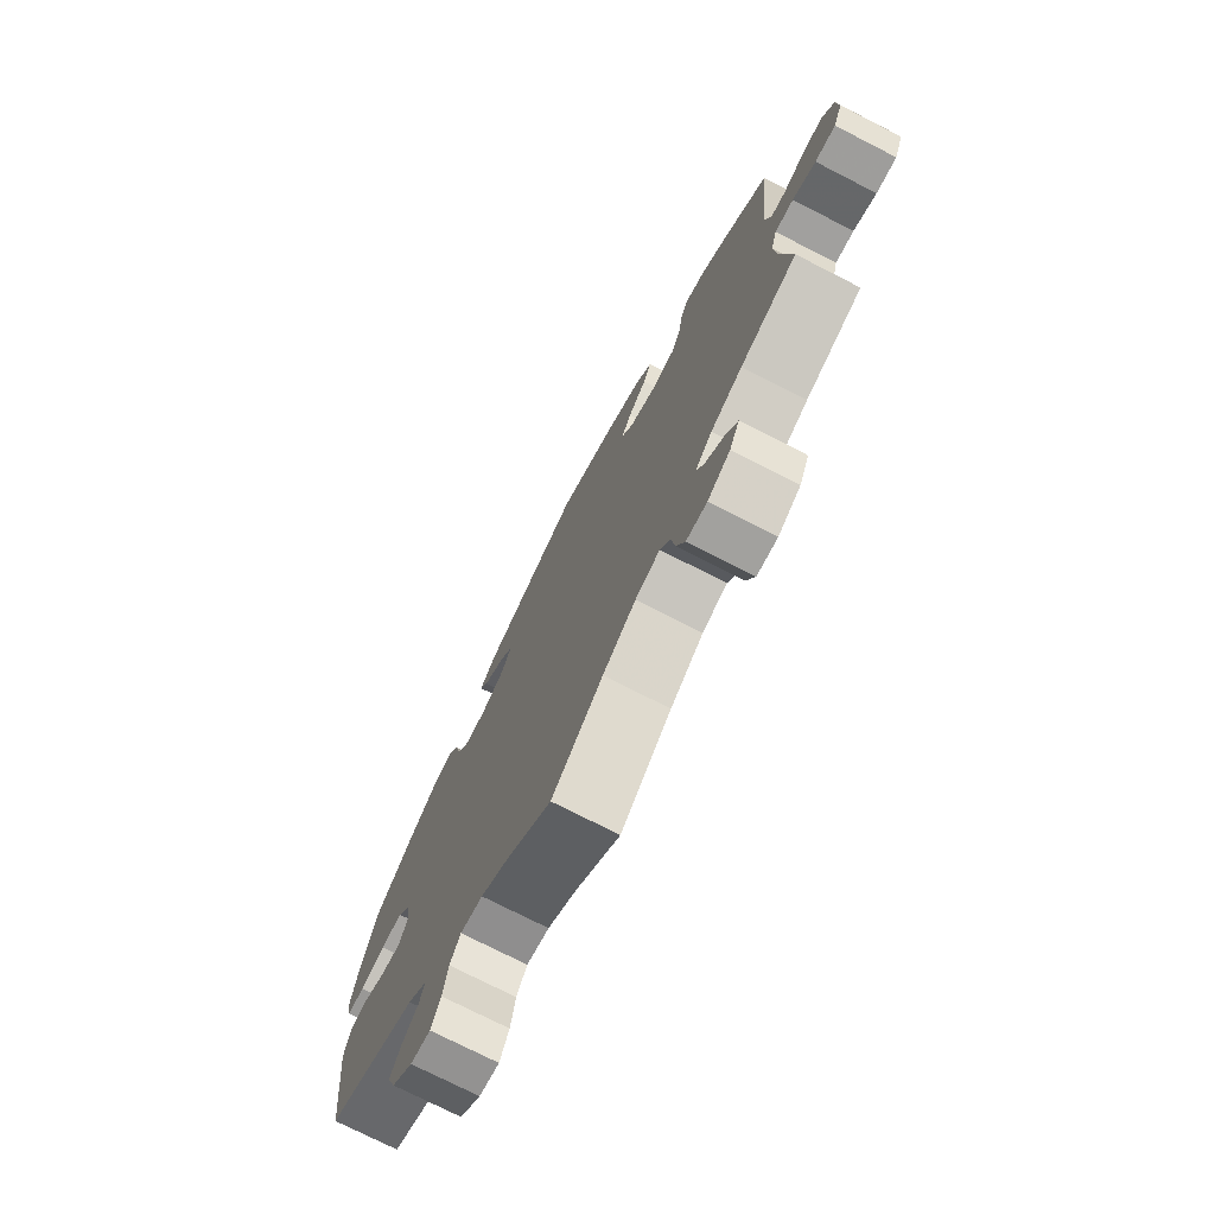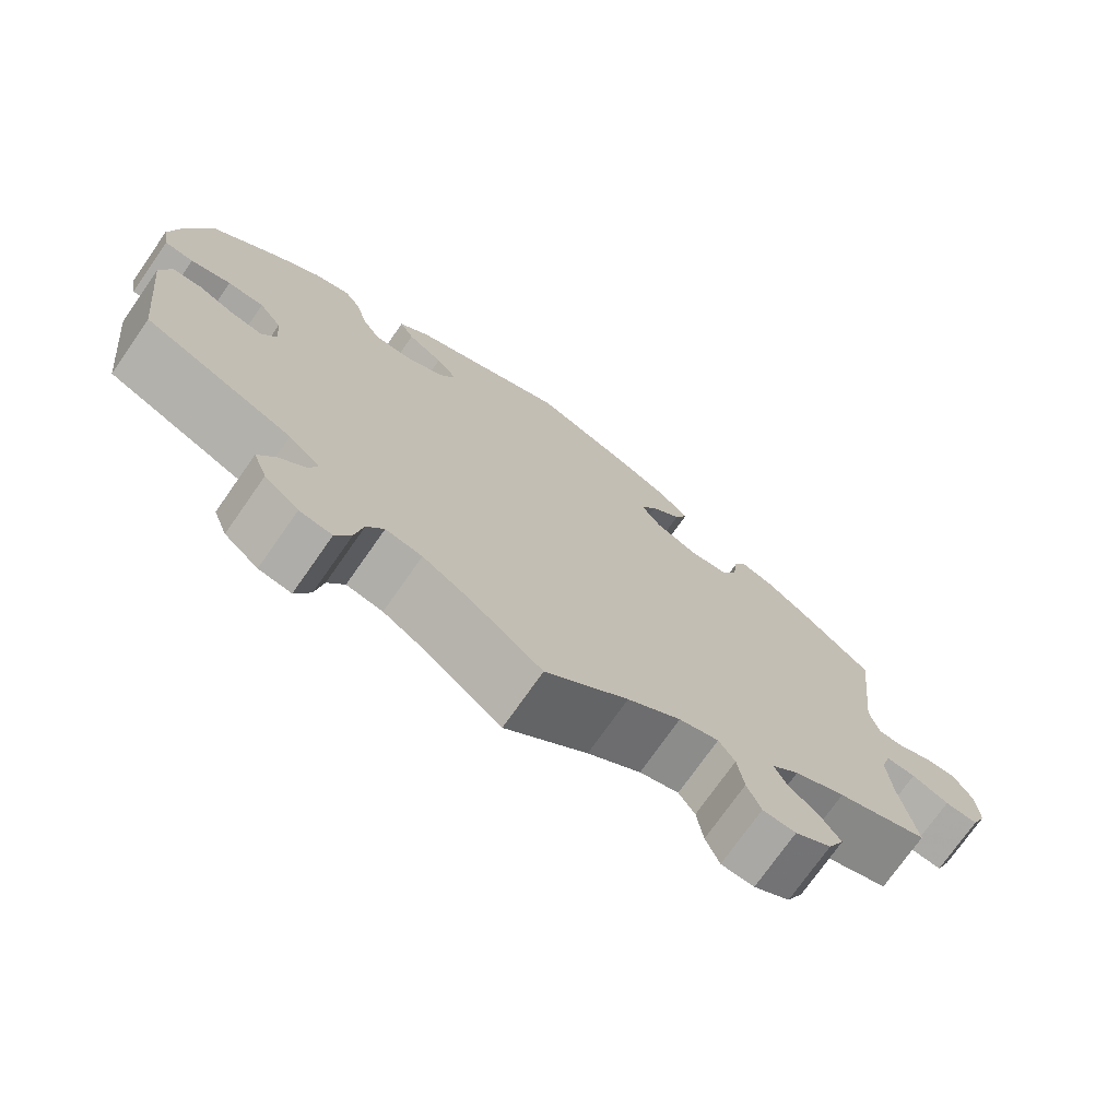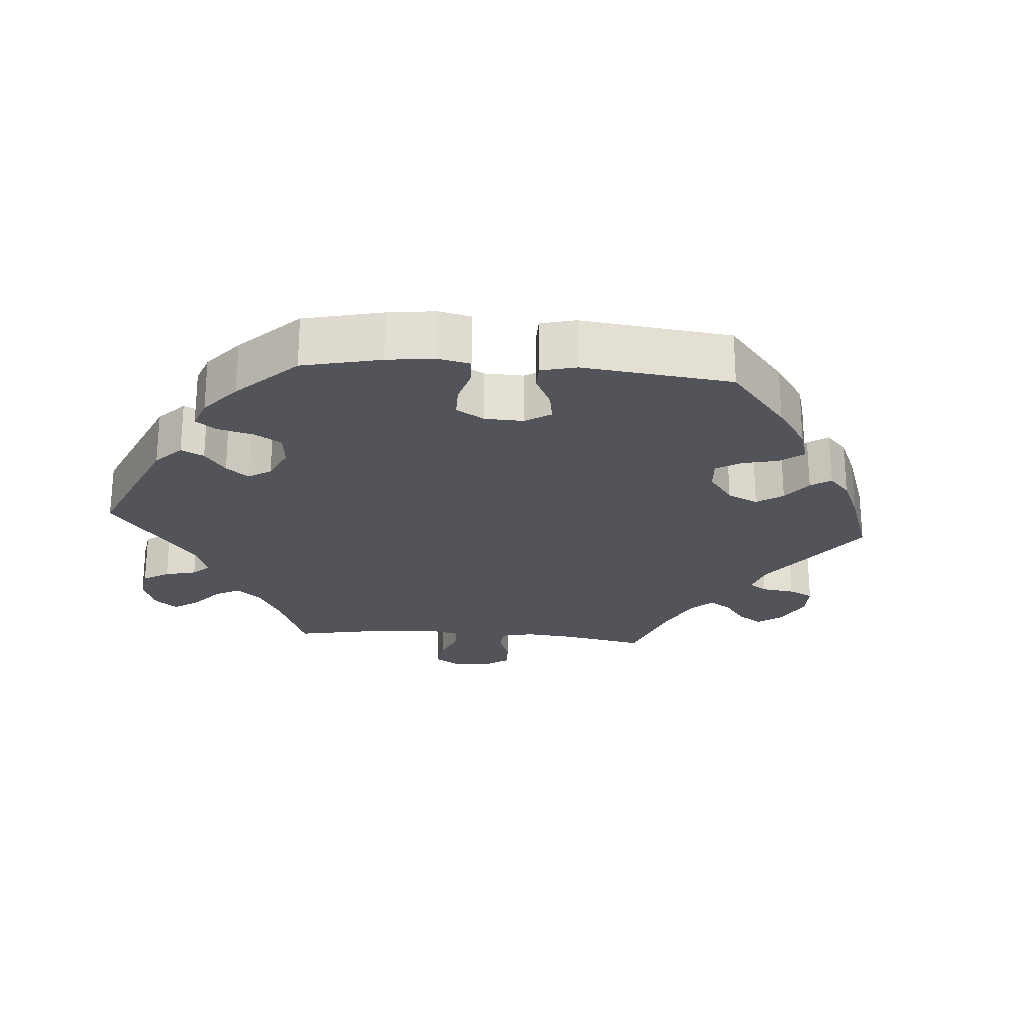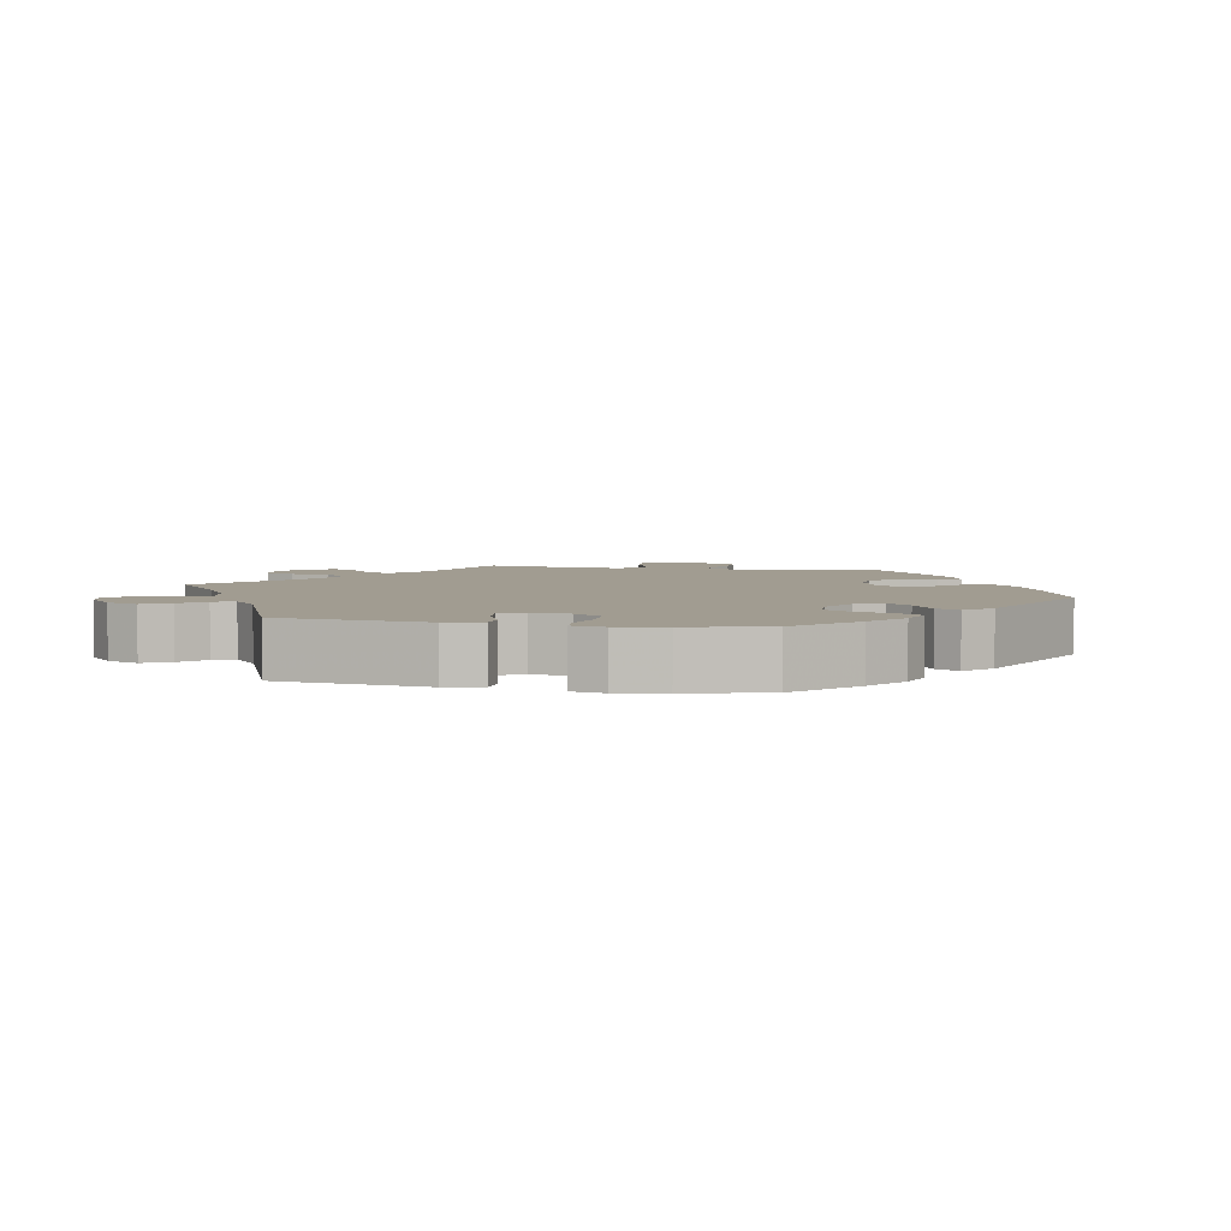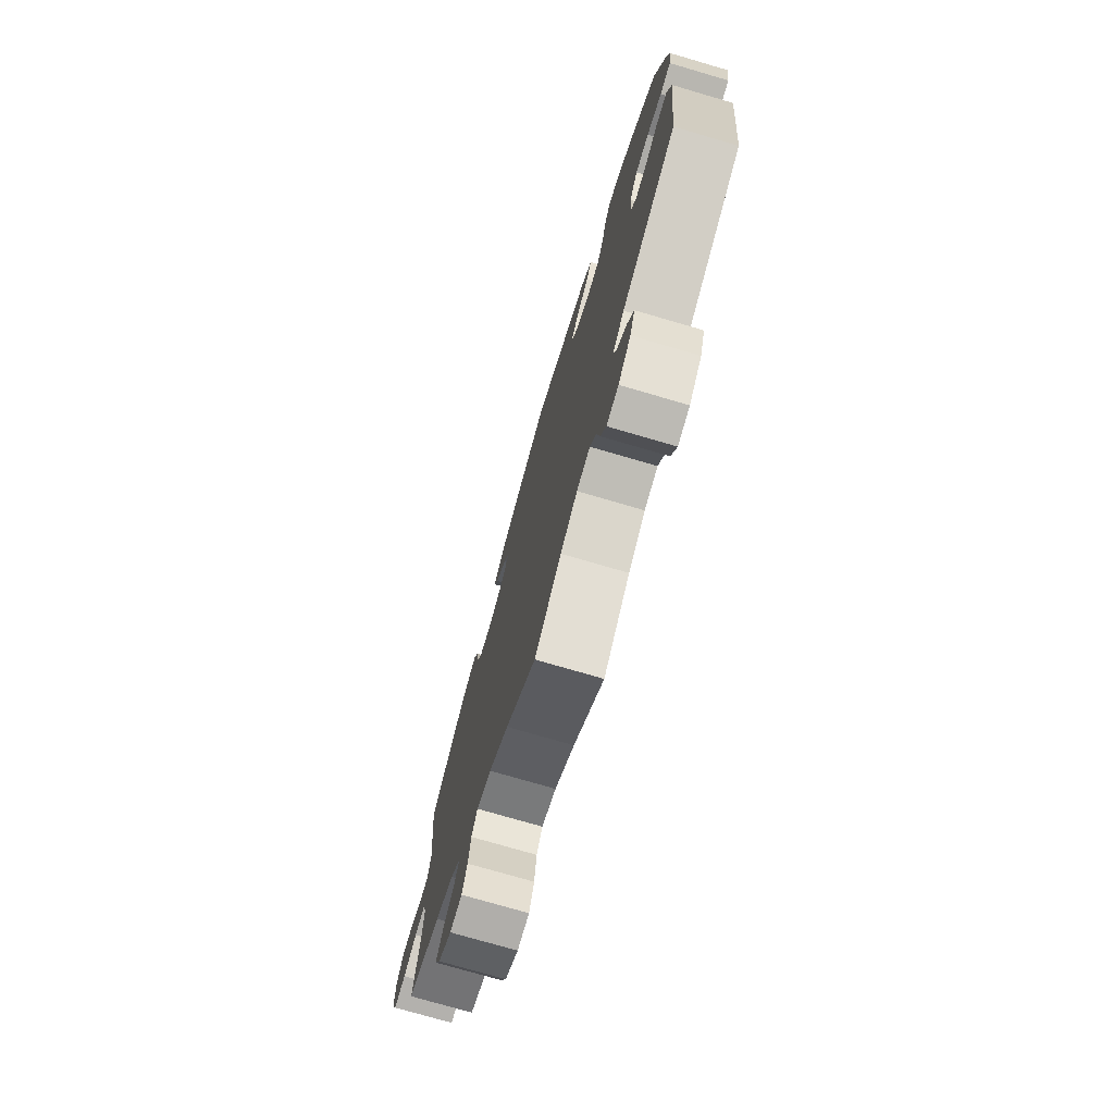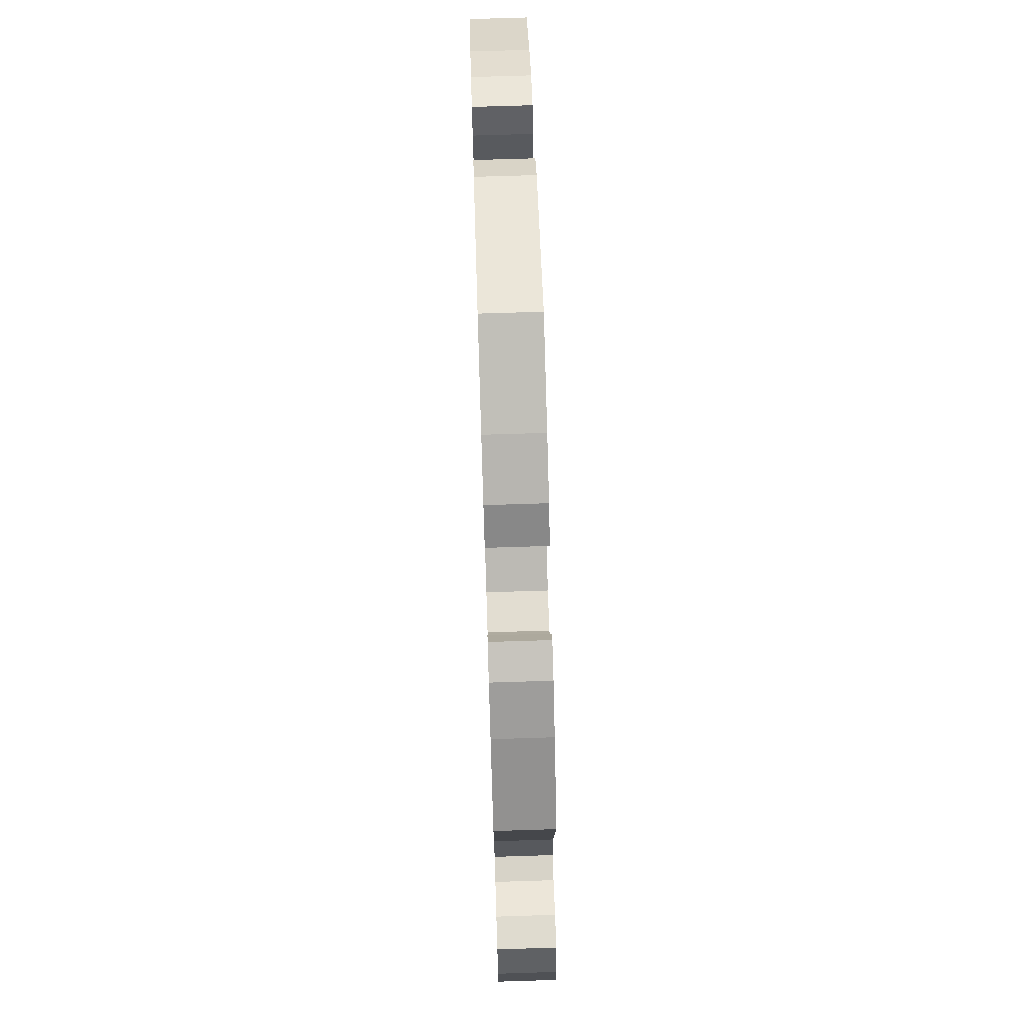
<metadata>
{"format":"obj","ext":"obj","renderer":"f3d","projection":"perspective","resolution":1024,"background":"white","views":[{"elev":-74.7,"azim":62.9,"up":"+Z"},{"elev":-73.9,"azim":-35.0,"up":"+Z"},{"elev":-23.8,"azim":-34.7,"up":"+Y"},{"elev":4.5,"azim":-78.1,"up":"+Y"},{"elev":-75.0,"azim":-106.3,"up":"+Z"},{"elev":73.2,"azim":88.2,"up":"+Z"}]}
</metadata>
<code>
v 0.119 0.07 0.533
v 0.187 0.07 0.5
v 0.224 0.07 0.464
v 0.208 0.07 0.426
v 0.17 0.07 0.39
v 0.15 0.07 0.354
v 0.175 0.07 0.317
v 0.228 0.07 0.294
v 0.276 0.07 0.298
v 0.296 0.07 0.338
v 0.302 0.07 0.388
v 0.317 0.07 0.419
v 0.359 0.07 0.406
v 0.413 0.07 0.366
v 0.501 0.07 0.29
v 0.479 0.07 0.087
v 0.49 0.07 0.039
v 0.52 0.07 0.037
v 0.564 0.07 0.055
v 0.603 0.07 0.057
v 0.627 0.07 0.016
v 0.63 0.07 -0.043
v 0.612 0.07 -0.084
v 0.571 0.07 -0.081
v 0.525 0.07 -0.061
v 0.488 0.07 -0.059
v 0.476 0.07 -0.101
v 0.481 0.07 -0.171
v 0.501 0.07 -0.289
v 0.388 0.07 -0.328
v 0.325 0.07 -0.357
v 0.291 0.07 -0.389
v 0.306 0.07 -0.421
v 0.344 0.07 -0.454
v 0.368 0.07 -0.49
v 0.348 0.07 -0.531
v 0.303 0.07 -0.559
v 0.262 0.07 -0.557
v 0.245 0.07 -0.514
v 0.237 0.07 -0.459
v 0.217 0.07 -0.428
v 0.168 0.07 -0.443
v 0.102 0.07 -0.49
v 0 0.07 -0.578
v -0.09 0.07 -0.506
v -0.147 0.07 -0.471
v -0.192 0.07 -0.463
v -0.213 0.07 -0.497
v -0.223 0.07 -0.55
v -0.242 0.07 -0.589
v -0.282 0.07 -0.583
v -0.324 0.07 -0.547
v -0.341 0.07 -0.502
v -0.32 0.07 -0.464
v -0.287 0.07 -0.432
v -0.277 0.07 -0.401
v -0.316 0.07 -0.367
v -0.5 0.07 -0.289
v -0.524 0.07 -0.08
v -0.511 0.07 -0.029
v -0.475 0.07 -0.027
v -0.43 0.07 -0.047
v -0.39 0.07 -0.053
v -0.372 0.07 -0.019
v -0.377 0.07 0.035
v -0.405 0.07 0.074
v -0.45 0.07 0.075
v -0.5 0.07 0.061
v -0.536 0.07 0.065
v -0.544 0.07 0.11
v -0.532 0.07 0.177
v -0.5 0.07 0.289
v -0.416 0.07 0.367
v -0.362 0.07 0.408
v -0.317 0.07 0.422
v -0.296 0.07 0.39
v -0.283 0.07 0.338
v -0.26 0.07 0.299
v -0.214 0.07 0.298
v -0.165 0.07 0.324
v -0.145 0.07 0.362
v -0.172 0.07 0.395
v -0.216 0.07 0.425
v -0.234 0.07 0.457
v -0.197 0.07 0.493
v -0.001 0.07 0.578
v 0.119 0 0.533
v 0.187 0 0.5
v 0.224 0 0.464
v 0.208 0 0.426
v 0.17 0 0.39
v 0.15 0 0.354
v 0.175 0 0.317
v 0.228 0 0.294
v 0.276 0 0.298
v 0.296 0 0.338
v 0.302 0 0.388
v 0.317 0 0.419
v 0.359 0 0.406
v 0.413 0 0.366
v 0.501 0 0.29
v 0.479 0 0.087
v 0.49 0 0.039
v 0.52 0 0.037
v 0.564 0 0.055
v 0.603 0 0.057
v 0.627 0 0.016
v 0.63 0 -0.043
v 0.612 0 -0.084
v 0.571 0 -0.081
v 0.525 0 -0.061
v 0.488 0 -0.059
v 0.476 0 -0.101
v 0.481 0 -0.171
v 0.501 0 -0.289
v 0.388 0 -0.328
v 0.325 0 -0.357
v 0.291 0 -0.389
v 0.306 0 -0.421
v 0.344 0 -0.454
v 0.368 0 -0.49
v 0.348 0 -0.531
v 0.303 0 -0.559
v 0.262 0 -0.557
v 0.245 0 -0.514
v 0.237 0 -0.459
v 0.217 0 -0.428
v 0.168 0 -0.443
v 0.102 0 -0.49
v 0 0 -0.578
v -0.09 0 -0.506
v -0.147 0 -0.471
v -0.192 0 -0.463
v -0.213 0 -0.497
v -0.223 0 -0.55
v -0.242 0 -0.589
v -0.282 0 -0.583
v -0.324 0 -0.547
v -0.341 0 -0.502
v -0.32 0 -0.464
v -0.287 0 -0.432
v -0.277 0 -0.401
v -0.316 0 -0.367
v -0.5 0 -0.289
v -0.524 0 -0.08
v -0.511 0 -0.029
v -0.475 0 -0.027
v -0.43 0 -0.047
v -0.39 0 -0.053
v -0.372 0 -0.019
v -0.377 0 0.035
v -0.405 0 0.074
v -0.45 0 0.075
v -0.5 0 0.061
v -0.536 0 0.065
v -0.544 0 0.11
v -0.532 0 0.177
v -0.5 0 0.289
v -0.416 0 0.367
v -0.362 0 0.408
v -0.317 0 0.422
v -0.296 0 0.39
v -0.283 0 0.338
v -0.26 0 0.299
v -0.214 0 0.298
v -0.165 0 0.324
v -0.145 0 0.362
v -0.172 0 0.395
v -0.216 0 0.425
v -0.234 0 0.457
v -0.197 0 0.493
v -0.001 0 0.578
f 82 83 84 85
f 81 82 85 86
f 80 81 86 1
f 74 75 76 77
f 74 77 78
f 73 74 78
f 72 73 78
f 71 72 78 79
f 67 68 69 70
f 66 67 70 71
f 59 60 61 62
f 57 58 59 62
f 56 57 62 63
f 52 53 54 55
f 52 55 56
f 51 52 56
f 48 49 50 51
f 47 48 51 56
f 46 47 56 63
f 43 44 45
f 42 43 45 46
f 41 42 46 63
f 37 38 39 40
f 37 40 41
f 36 37 41
f 33 34 35 36
f 32 33 36 41
f 31 32 41 63
f 28 29 30
f 27 28 30 31
f 26 27 31 63
f 22 23 24 25
f 22 25 26
f 18 19 20 21
f 17 18 21 22
f 13 14 15 16
f 13 16 17
f 10 11 12 13
f 9 10 13 17
f 8 9 17
f 7 8 17
f 2 3 4 5
f 80 1 2 5
f 79 80 5 6
f 66 71 79 6
f 22 26 63 64
f 17 22 64 65
f 7 17 65 66
f 6 7 66
f 171 170 169 168
f 172 171 168 167
f 87 172 167 166
f 163 162 161 160
f 164 163 160
f 164 160 159
f 164 159 158
f 165 164 158 157
f 156 155 154 153
f 157 156 153 152
f 148 147 146 145
f 148 145 144 143
f 149 148 143 142
f 141 140 139 138
f 142 141 138
f 142 138 137
f 137 136 135 134
f 142 137 134 133
f 149 142 133 132
f 131 130 129
f 132 131 129 128
f 149 132 128 127
f 126 125 124 123
f 127 126 123
f 127 123 122
f 122 121 120 119
f 127 122 119 118
f 149 127 118 117
f 116 115 114
f 117 116 114 113
f 149 117 113 112
f 111 110 109 108
f 112 111 108
f 107 106 105 104
f 108 107 104 103
f 102 101 100 99
f 103 102 99
f 99 98 97 96
f 103 99 96 95
f 103 95 94
f 103 94 93
f 91 90 89 88
f 91 88 87 166
f 92 91 166 165
f 92 165 157 152
f 150 149 112 108
f 151 150 108 103
f 152 151 103 93
f 152 93 92
f 1 87 88 2
f 2 88 89 3
f 3 89 90 4
f 4 90 91 5
f 5 91 92 6
f 6 92 93 7
f 7 93 94 8
f 8 94 95 9
f 9 95 96 10
f 10 96 97 11
f 11 97 98 12
f 12 98 99 13
f 13 99 100 14
f 14 100 101 15
f 15 101 102 16
f 16 102 103 17
f 17 103 104 18
f 18 104 105 19
f 19 105 106 20
f 20 106 107 21
f 21 107 108 22
f 22 108 109 23
f 23 109 110 24
f 24 110 111 25
f 25 111 112 26
f 26 112 113 27
f 27 113 114 28
f 28 114 115 29
f 29 115 116 30
f 30 116 117 31
f 31 117 118 32
f 32 118 119 33
f 33 119 120 34
f 34 120 121 35
f 35 121 122 36
f 36 122 123 37
f 37 123 124 38
f 38 124 125 39
f 39 125 126 40
f 40 126 127 41
f 41 127 128 42
f 42 128 129 43
f 43 129 130 44
f 44 130 131 45
f 45 131 132 46
f 46 132 133 47
f 47 133 134 48
f 48 134 135 49
f 49 135 136 50
f 50 136 137 51
f 51 137 138 52
f 52 138 139 53
f 53 139 140 54
f 54 140 141 55
f 55 141 142 56
f 56 142 143 57
f 57 143 144 58
f 58 144 145 59
f 59 145 146 60
f 60 146 147 61
f 61 147 148 62
f 62 148 149 63
f 63 149 150 64
f 64 150 151 65
f 65 151 152 66
f 66 152 153 67
f 67 153 154 68
f 68 154 155 69
f 69 155 156 70
f 70 156 157 71
f 71 157 158 72
f 72 158 159 73
f 73 159 160 74
f 74 160 161 75
f 75 161 162 76
f 76 162 163 77
f 77 163 164 78
f 78 164 165 79
f 79 165 166 80
f 80 166 167 81
f 81 167 168 82
f 82 168 169 83
f 83 169 170 84
f 84 170 171 85
f 85 171 172 86
f 86 172 87 1

</code>
